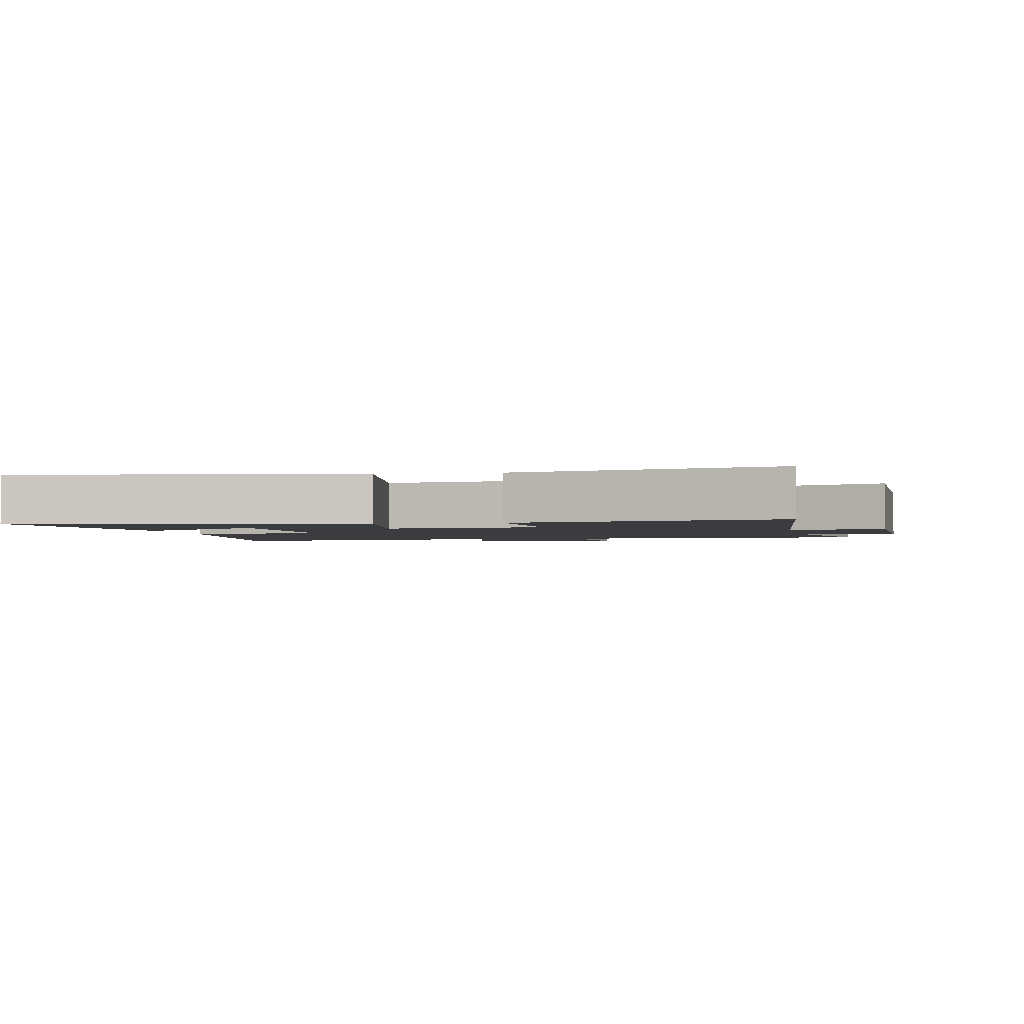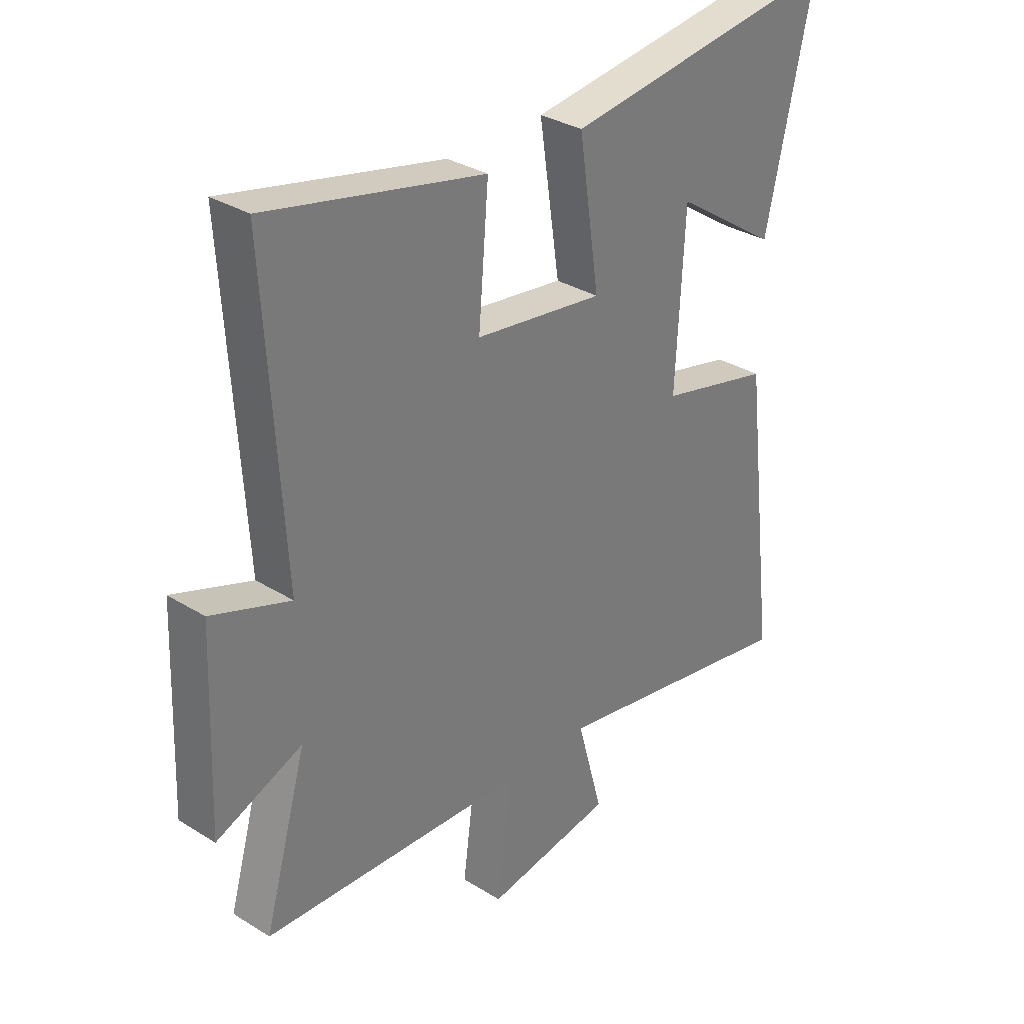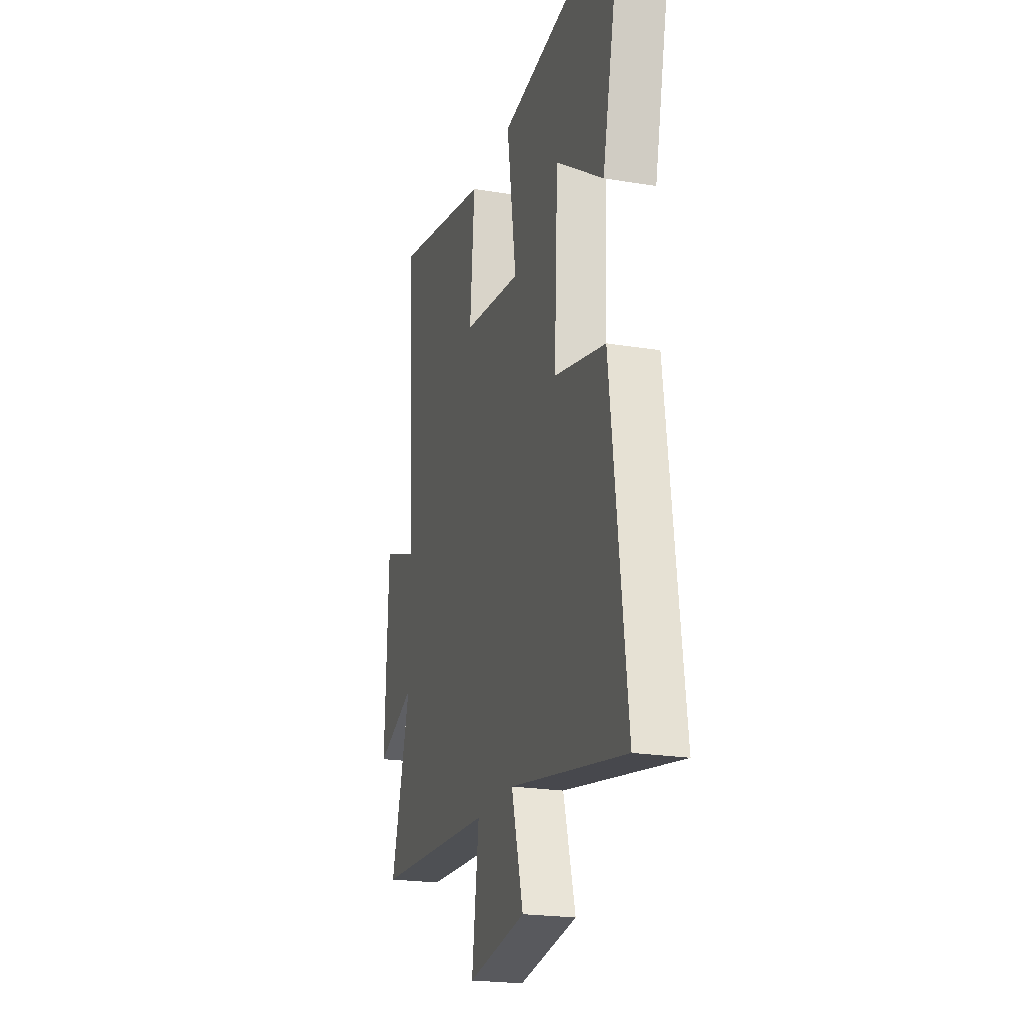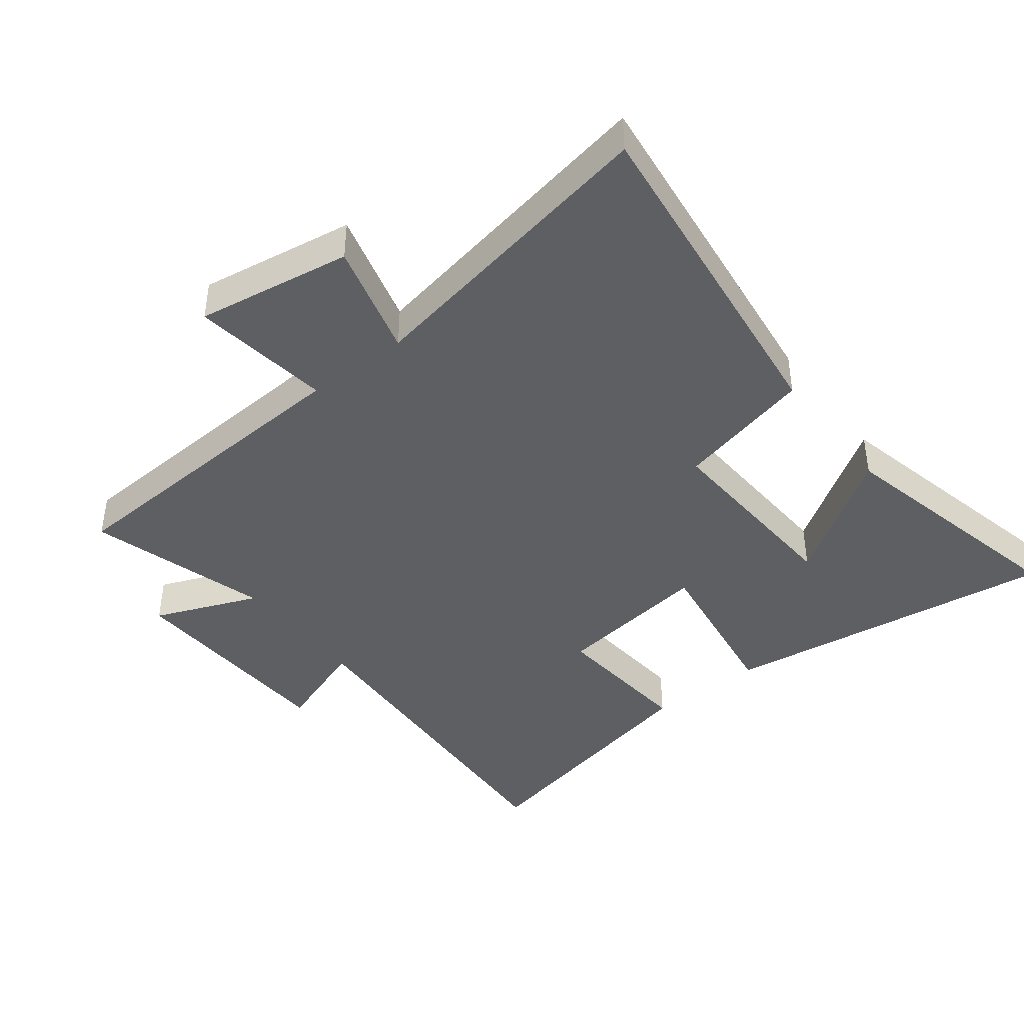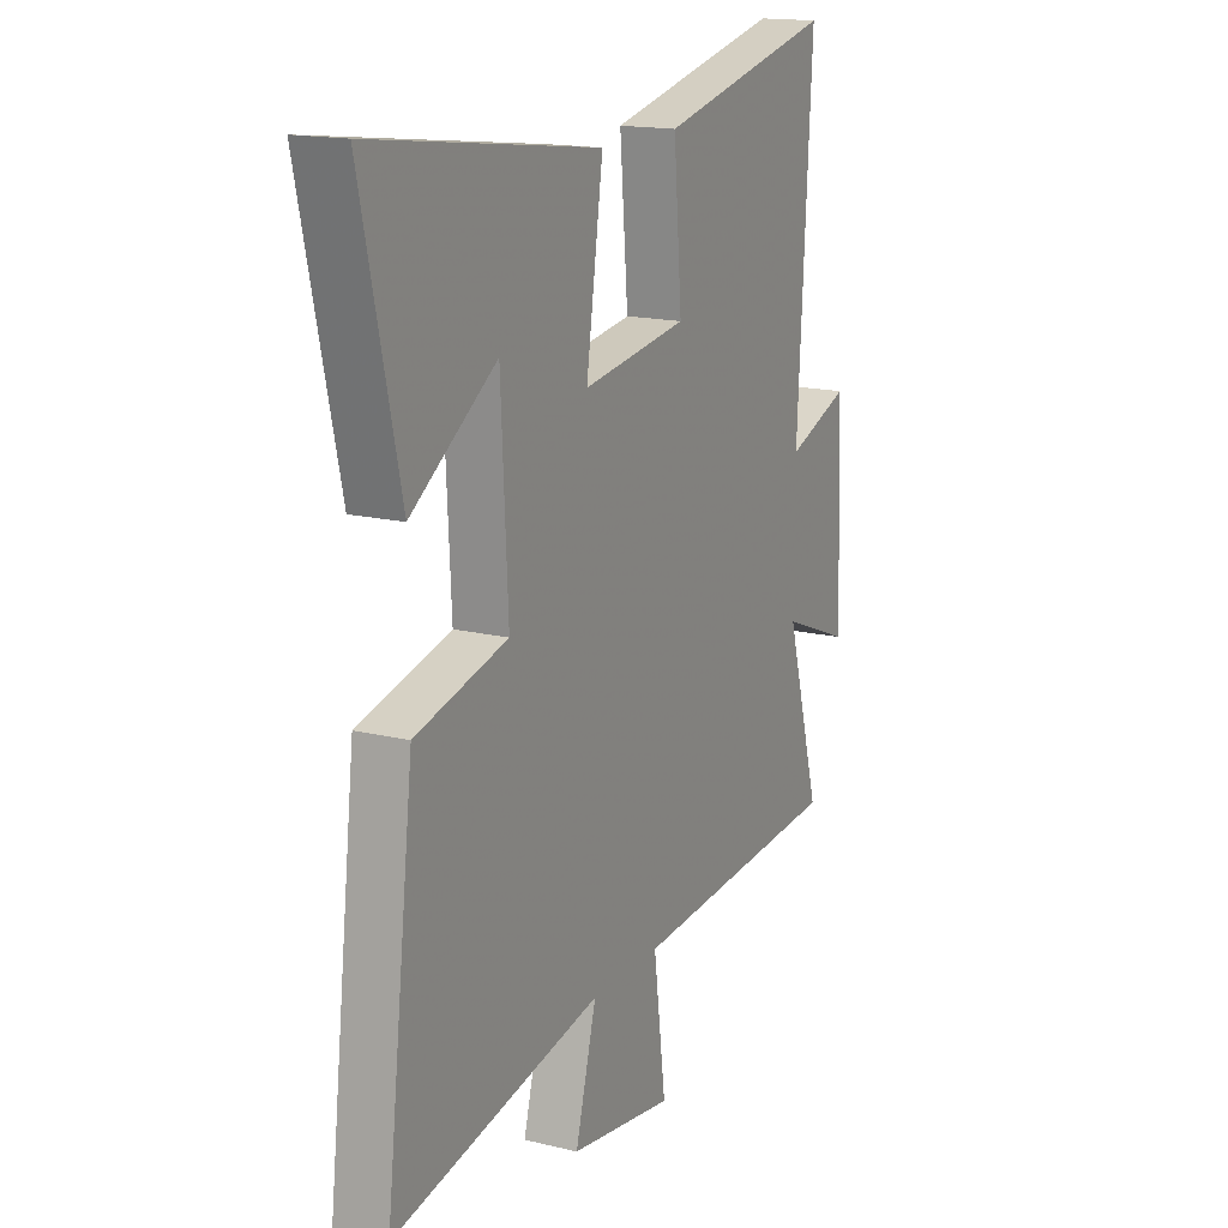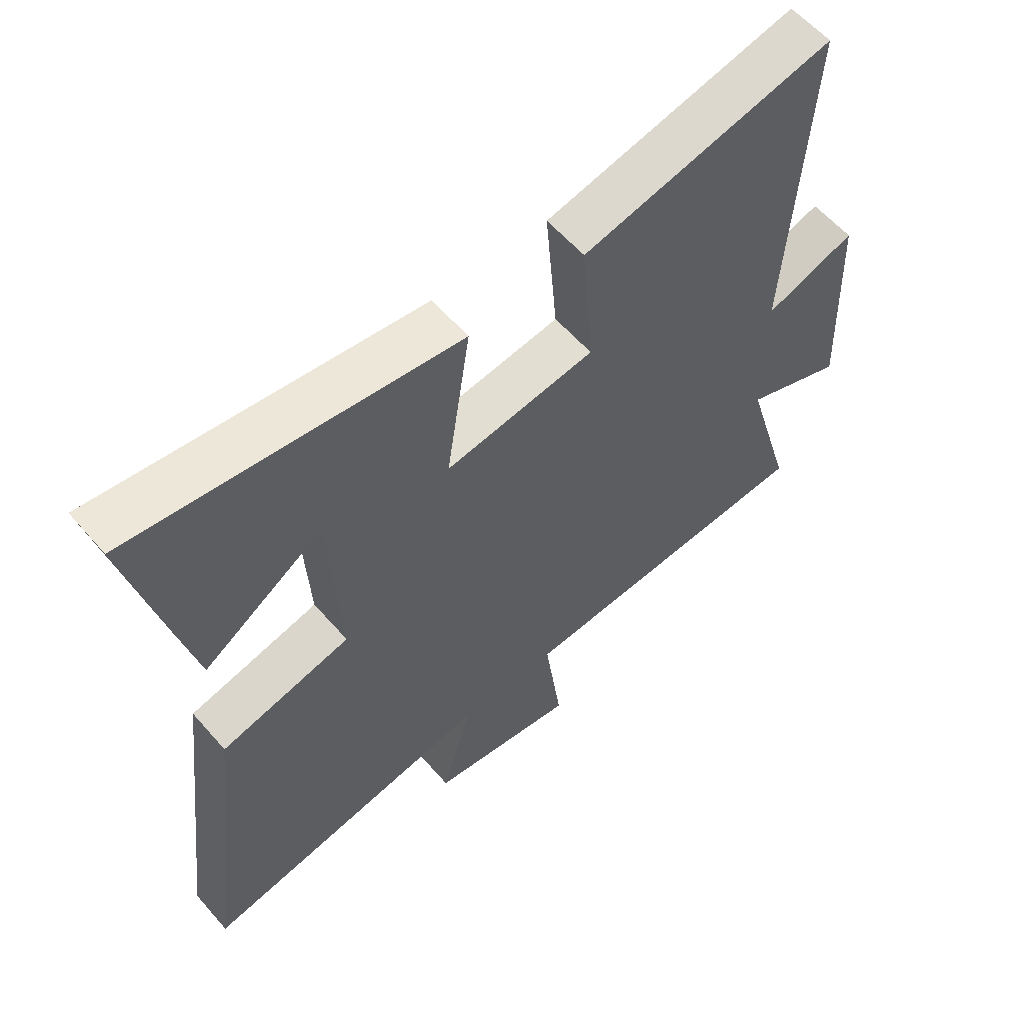
<metadata>
{"format":"obj","ext":"obj","renderer":"f3d","projection":"perspective","resolution":1024,"background":"white","views":[{"elev":-2.0,"azim":10.1,"up":"+Y"},{"elev":32.3,"azim":130.9,"up":"+Z"},{"elev":-21.9,"azim":-106.1,"up":"+Z"},{"elev":-41.9,"azim":-142.3,"up":"+Y"},{"elev":16.3,"azim":-63.6,"up":"+Z"},{"elev":59.0,"azim":-40.7,"up":"+Z"}]}
</metadata>
<code>
v 0.581 0.07 -0.471
v 0.08 0.07 -0.5
v 0.109 0.07 -0.717
v -0.133 0.07 -0.679
v -0.084 0.07 -0.5
v -0.566 0.07 -0.59
v -0.5 0.07 -0.052
v -0.287 0.07 0
v -0.303 0.07 0.31
v -0.5 0.07 0.178
v -0.588 0.07 0.569
v -0.062 0.07 0.5
v -0.101 0.07 0.239
v 0.143 0.07 0.273
v 0.124 0.07 0.5
v 0.533 0.07 0.591
v 0.5 0.07 0.04
v 0.648 0.07 0.093
v 0.662 0.07 -0.255
v 0.5 0.07 -0.19
v 0.581 0 -0.471
v 0.08 0 -0.5
v 0.109 0 -0.717
v -0.133 0 -0.679
v -0.084 0 -0.5
v -0.566 0 -0.59
v -0.5 0 -0.052
v -0.287 0 0
v -0.303 0 0.31
v -0.5 0 0.178
v -0.588 0 0.569
v -0.062 0 0.5
v -0.101 0 0.239
v 0.143 0 0.273
v 0.124 0 0.5
v 0.533 0 0.591
v 0.5 0 0.04
v 0.648 0 0.093
v 0.662 0 -0.255
v 0.5 0 -0.19
f 17 18 19 20
f 14 15 16 17
f 13 14 17 20
f 11 12 13
f 9 10 11
f 13 20 1
f 11 13 1
f 9 11 1
f 5 6 7 8
f 2 3 4 5
f 5 8 9
f 2 5 9
f 1 2 9
f 40 39 38 37
f 37 36 35 34
f 40 37 34 33
f 33 32 31
f 31 30 29
f 21 40 33
f 21 33 31
f 21 31 29
f 28 27 26 25
f 25 24 23 22
f 29 28 25
f 29 25 22
f 29 22 21
f 1 21 22 2
f 2 22 23 3
f 3 23 24 4
f 4 24 25 5
f 5 25 26 6
f 6 26 27 7
f 7 27 28 8
f 8 28 29 9
f 9 29 30 10
f 10 30 31 11
f 11 31 32 12
f 12 32 33 13
f 13 33 34 14
f 14 34 35 15
f 15 35 36 16
f 16 36 37 17
f 17 37 38 18
f 18 38 39 19
f 19 39 40 20
f 20 40 21 1

</code>
